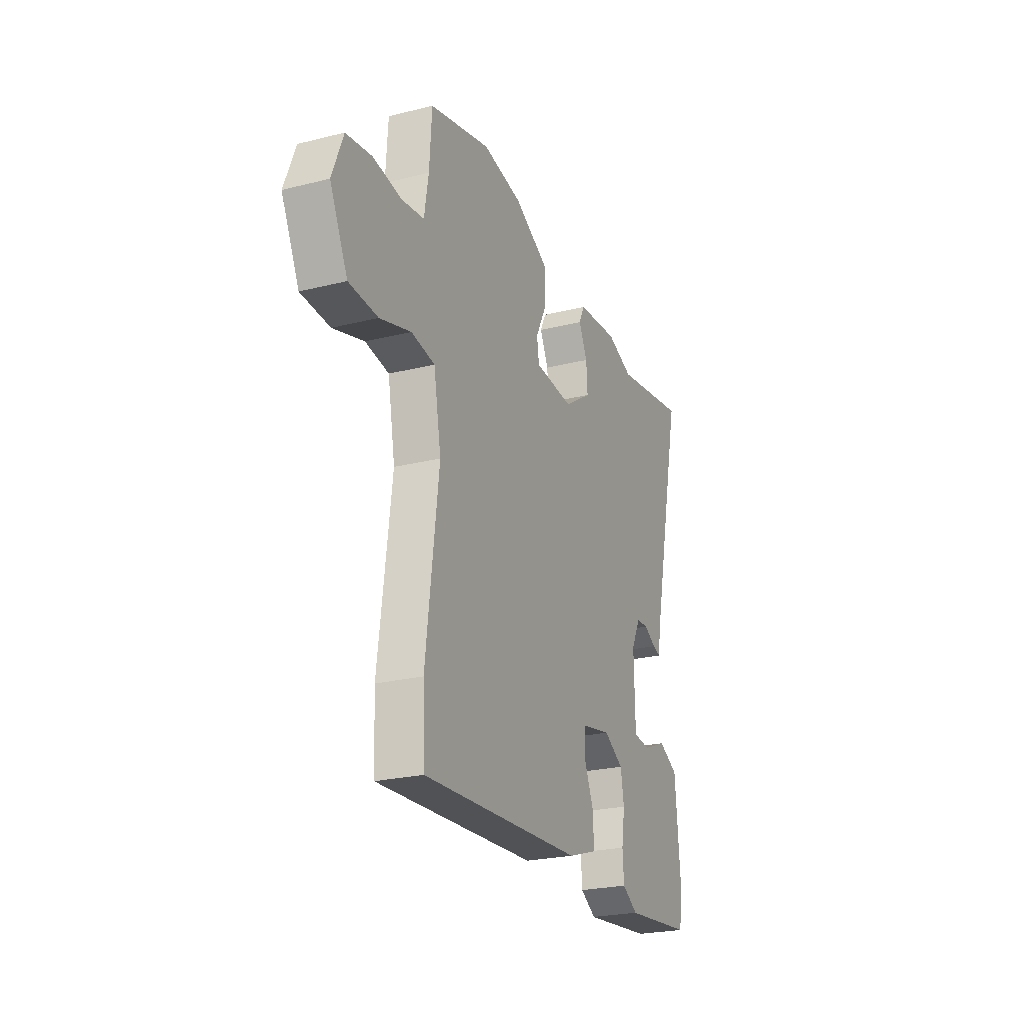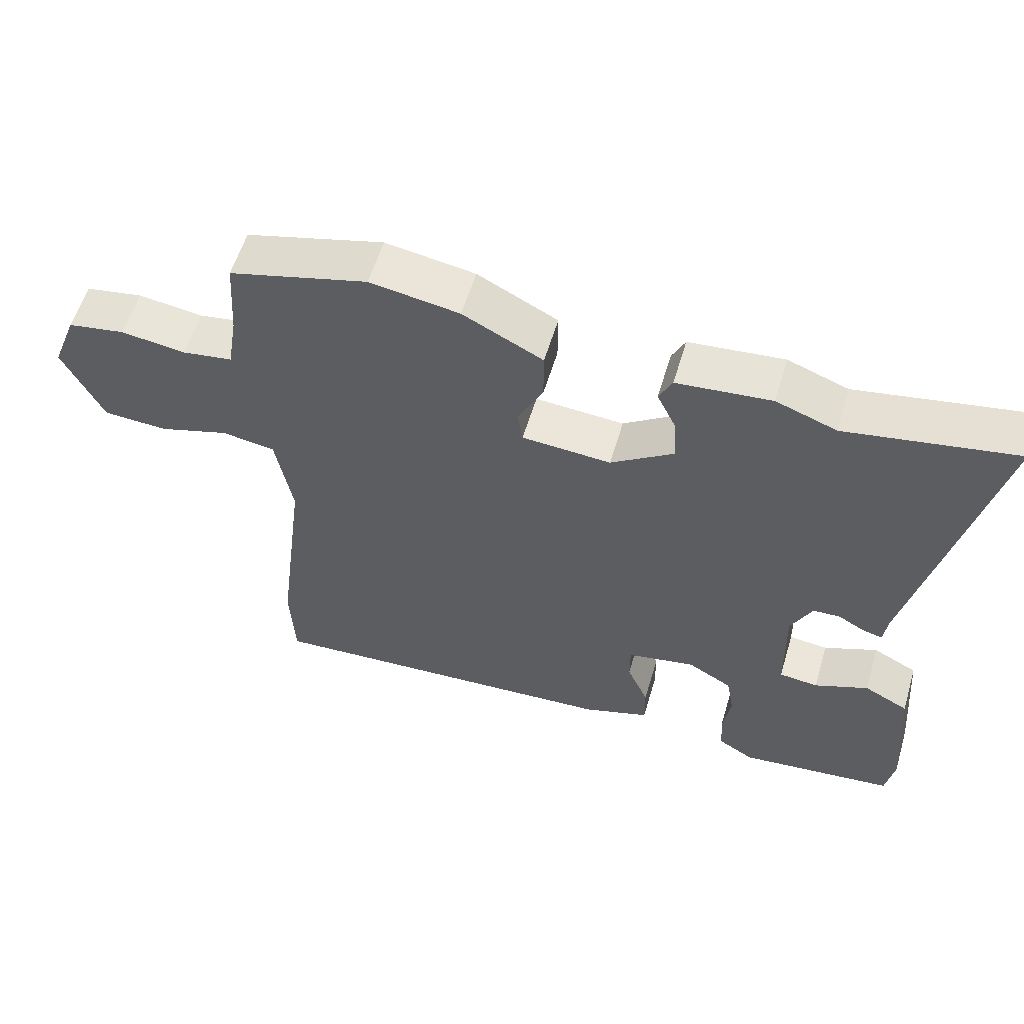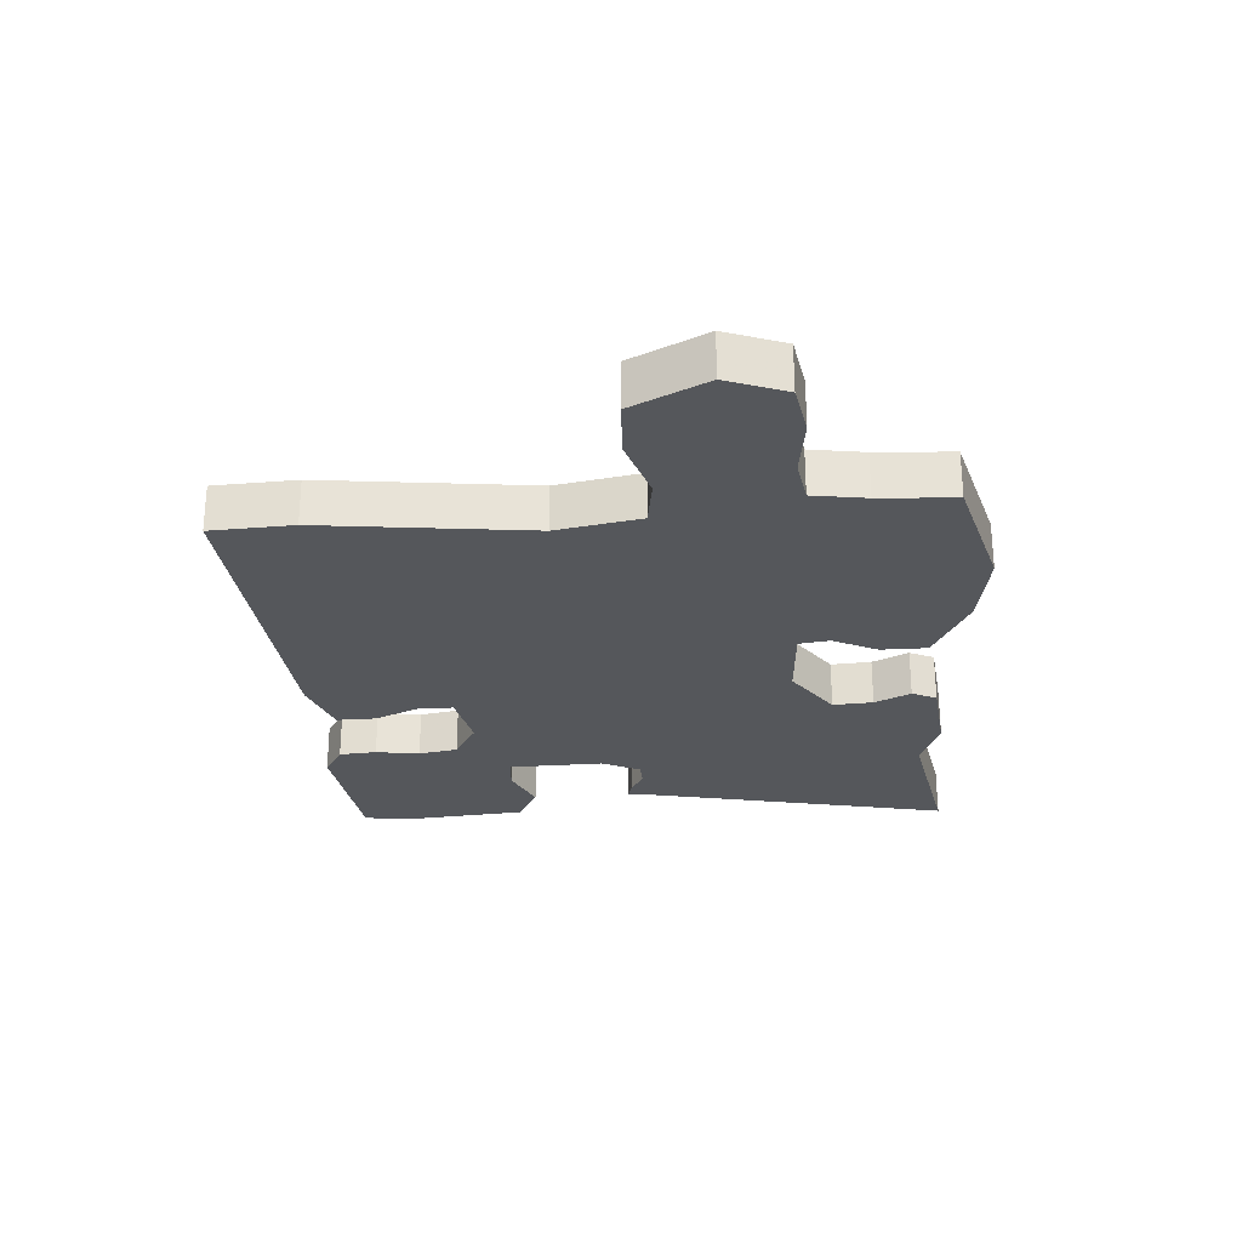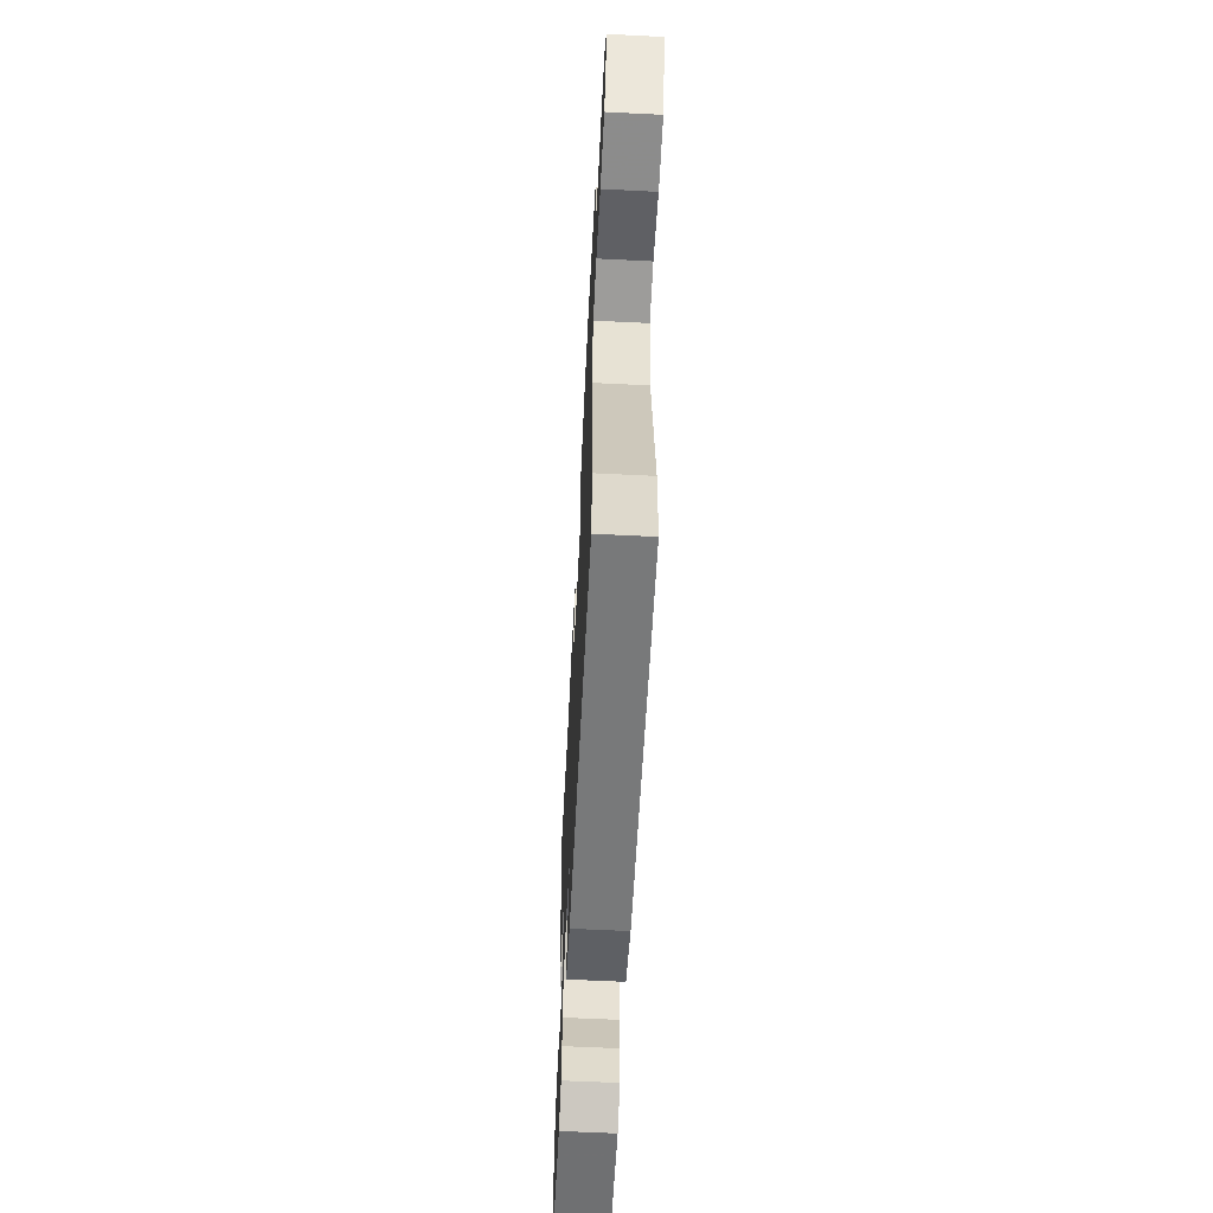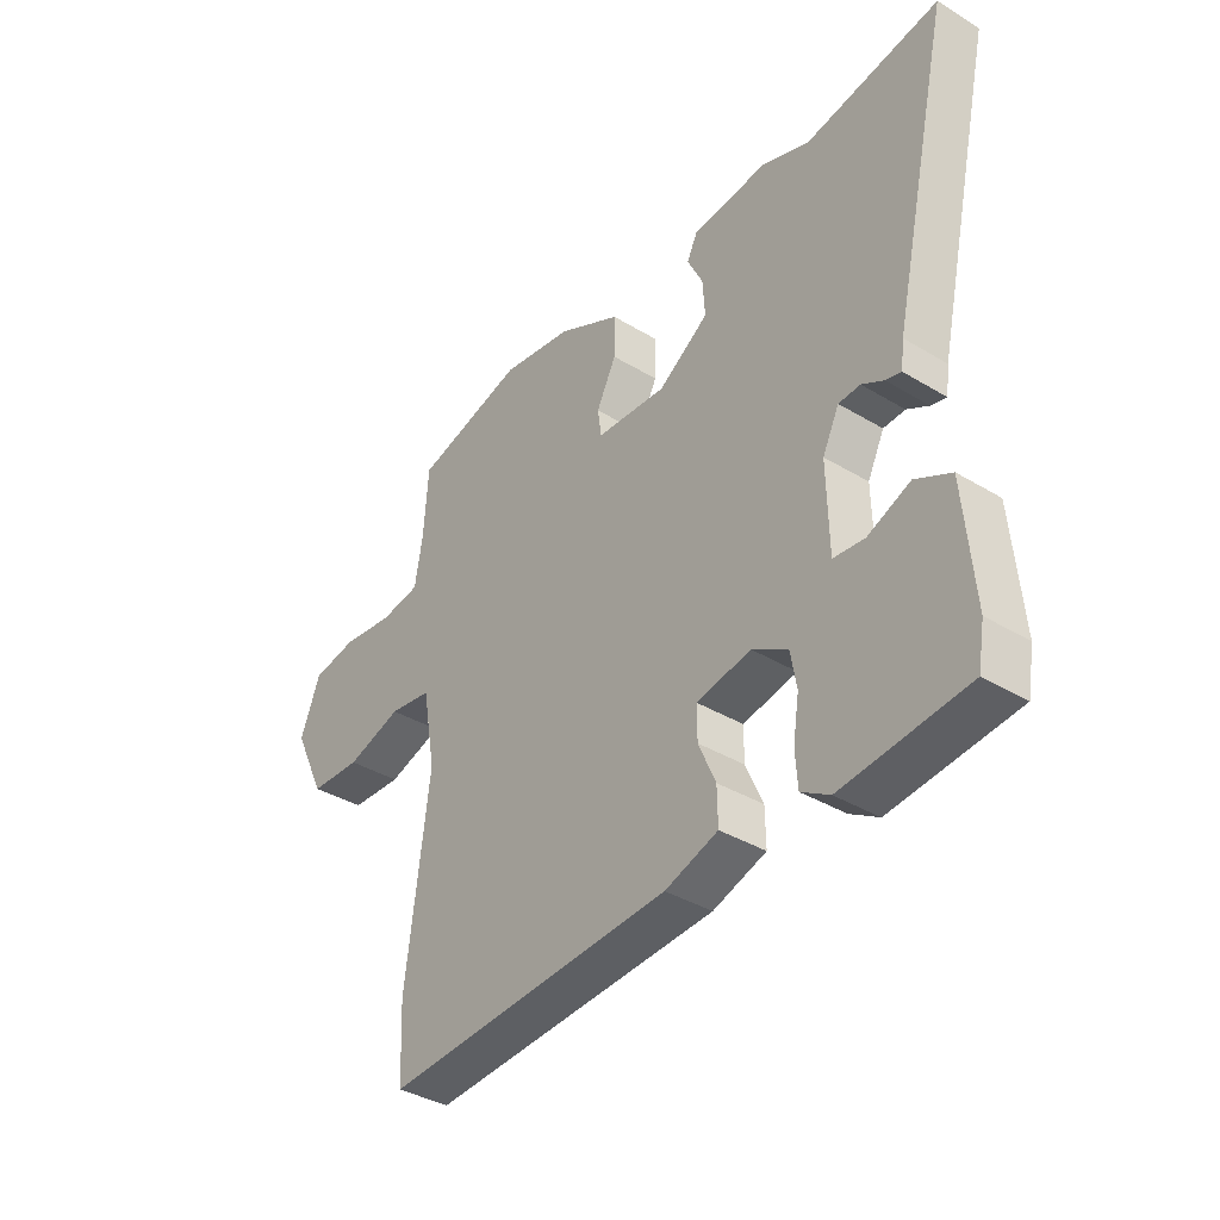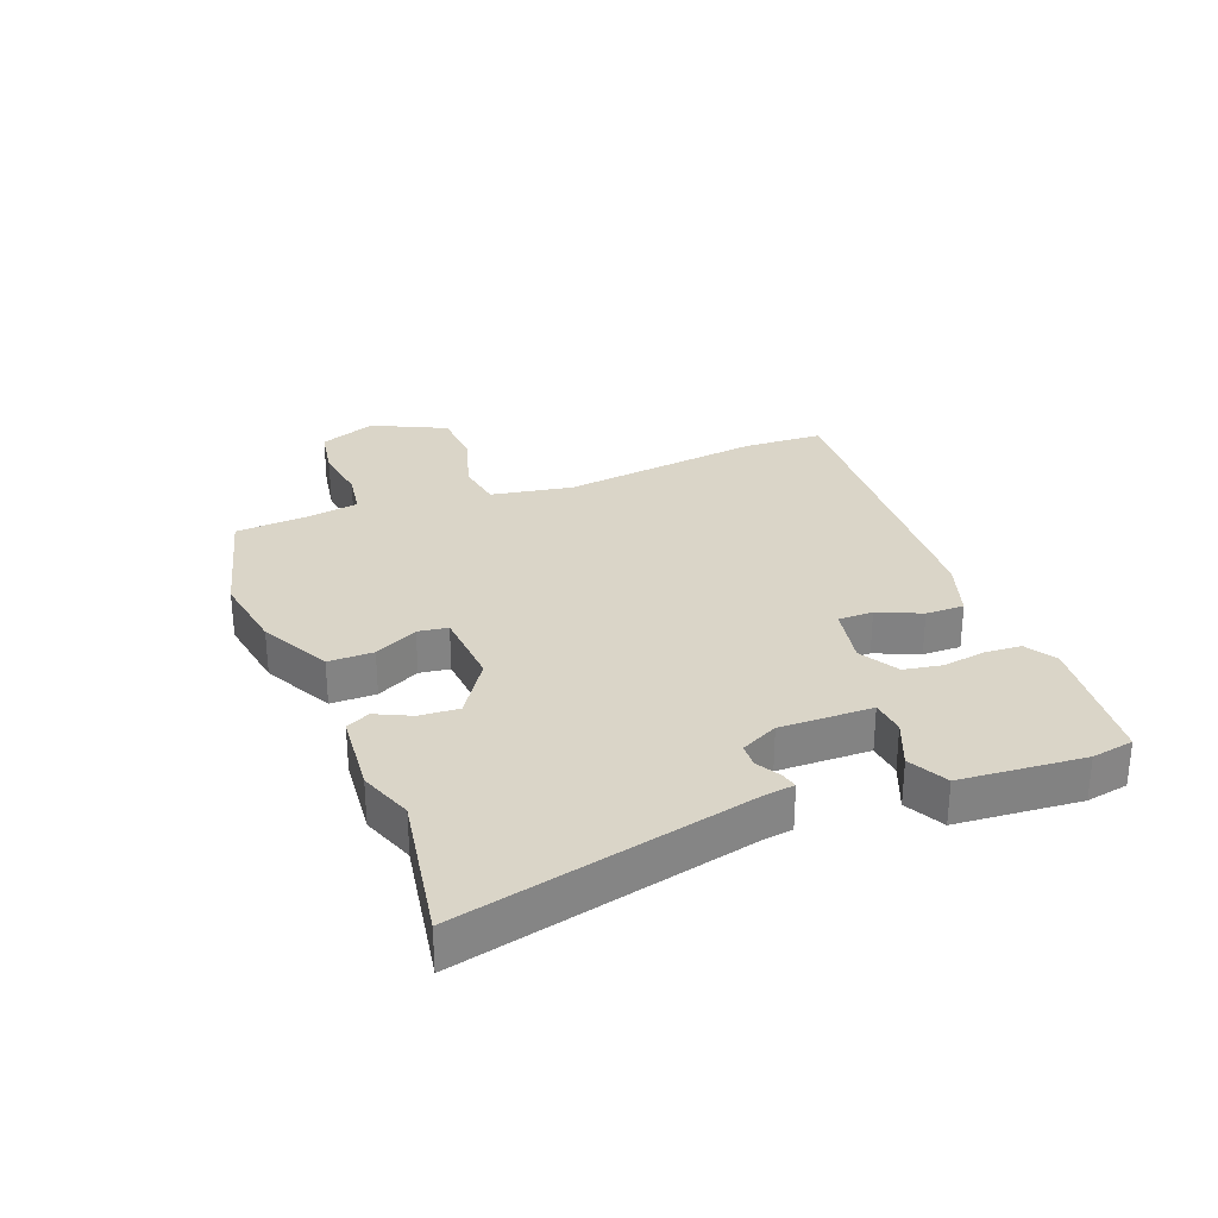
<metadata>
{"format":"obj","ext":"obj","renderer":"f3d","projection":"perspective","resolution":1024,"background":"white","views":[{"elev":-24.5,"azim":-67.6,"up":"+Z"},{"elev":57.4,"azim":16.6,"up":"+Z"},{"elev":-26.9,"azim":-85.5,"up":"+Y"},{"elev":-61.1,"azim":-92.9,"up":"+Z"},{"elev":-37.6,"azim":52.3,"up":"+Z"},{"elev":29.2,"azim":68.7,"up":"+Y"}]}
</metadata>
<code>
v -0.509 0.07 0.498
v -0.309 0.07 0.551
v -0.18 0.07 0.53
v -0.065 0.07 0.471
v -0.065 0.07 0.397
v -0.101 0.07 0.326
v -0.094 0.07 0.277
v 0.034 0.07 0.268
v 0.125 0.07 0.329
v 0.121 0.07 0.393
v 0.093 0.07 0.451
v 0.112 0.07 0.49
v 0.248 0.07 0.503
v 0.335 0.07 0.471
v 0.577 0.07 0.513
v 0.468 0.07 0.032
v 0.462 0.07 -0.015
v 0.434 0.07 -0.008
v 0.395 0.07 0.014
v 0.356 0.07 0.012
v 0.326 0.07 -0.049
v 0.329 0.07 -0.2
v 0.385 0.07 -0.206
v 0.462 0.07 -0.174
v 0.526 0.07 -0.207
v 0.543 0.07 -0.41
v 0.531 0.07 -0.479
v 0.306 0.07 -0.503
v 0.255 0.07 -0.472
v 0.251 0.07 -0.412
v 0.262 0.07 -0.342
v 0.251 0.07 -0.279
v 0.187 0.07 -0.242
v 0.089 0.07 -0.261
v 0.089 0.07 -0.318
v 0.12 0.07 -0.389
v 0.121 0.07 -0.452
v 0.025 0.07 -0.484
v -0.499 0.07 -0.515
v -0.505 0.07 -0.384
v -0.463 0.07 -0.052
v -0.487 0.07 0.082
v -0.564 0.07 0.094
v -0.665 0.07 0.063
v -0.759 0.07 0.068
v -0.817 0.07 0.188
v -0.781 0.07 0.281
v -0.698 0.07 0.295
v -0.604 0.07 0.282
v -0.531 0.07 0.293
v -0.517 0.07 0.378
v -0.509 0 0.498
v -0.309 0 0.551
v -0.18 0 0.53
v -0.065 0 0.471
v -0.065 0 0.397
v -0.101 0 0.326
v -0.094 0 0.277
v 0.034 0 0.268
v 0.125 0 0.329
v 0.121 0 0.393
v 0.093 0 0.451
v 0.112 0 0.49
v 0.248 0 0.503
v 0.335 0 0.471
v 0.577 0 0.513
v 0.468 0 0.032
v 0.462 0 -0.015
v 0.434 0 -0.008
v 0.395 0 0.014
v 0.356 0 0.012
v 0.326 0 -0.049
v 0.329 0 -0.2
v 0.385 0 -0.206
v 0.462 0 -0.174
v 0.526 0 -0.207
v 0.543 0 -0.41
v 0.531 0 -0.479
v 0.306 0 -0.503
v 0.255 0 -0.472
v 0.251 0 -0.412
v 0.262 0 -0.342
v 0.251 0 -0.279
v 0.187 0 -0.242
v 0.089 0 -0.261
v 0.089 0 -0.318
v 0.12 0 -0.389
v 0.121 0 -0.452
v 0.025 0 -0.484
v -0.499 0 -0.515
v -0.505 0 -0.384
v -0.463 0 -0.052
v -0.487 0 0.082
v -0.564 0 0.094
v -0.665 0 0.063
v -0.759 0 0.068
v -0.817 0 0.188
v -0.781 0 0.281
v -0.698 0 0.295
v -0.604 0 0.282
v -0.531 0 0.293
v -0.517 0 0.378
f 47 48 49
f 46 47 49
f 45 46 49
f 44 45 49
f 43 44 49
f 42 43 49 50
f 39 40 41
f 38 39 41
f 37 38 41
f 36 37 41
f 35 36 41
f 34 35 41 42
f 42 50 51
f 34 42 51
f 33 34 51
f 29 30 31
f 28 29 31
f 27 28 31
f 26 27 31
f 25 26 31
f 24 25 31
f 23 24 31
f 22 23 31 32
f 33 51 1
f 32 33 1
f 22 32 1
f 21 22 1
f 16 17 18 19
f 16 19 20
f 15 16 20
f 14 15 20
f 13 14 20
f 12 13 20
f 11 12 20
f 10 11 20
f 4 5 6
f 3 4 6
f 2 3 6
f 1 2 6
f 1 6 7
f 21 1 7
f 9 10 20 21
f 8 9 21
f 7 8 21
f 100 99 98
f 100 98 97
f 100 97 96
f 100 96 95
f 100 95 94
f 101 100 94 93
f 92 91 90
f 92 90 89
f 92 89 88
f 92 88 87
f 92 87 86
f 93 92 86 85
f 102 101 93
f 102 93 85
f 102 85 84
f 82 81 80
f 82 80 79
f 82 79 78
f 82 78 77
f 82 77 76
f 82 76 75
f 82 75 74
f 83 82 74 73
f 52 102 84
f 52 84 83
f 52 83 73
f 52 73 72
f 70 69 68 67
f 71 70 67
f 71 67 66
f 71 66 65
f 71 65 64
f 71 64 63
f 71 63 62
f 71 62 61
f 57 56 55
f 57 55 54
f 57 54 53
f 57 53 52
f 58 57 52
f 58 52 72
f 72 71 61 60
f 72 60 59
f 72 59 58
f 1 52 53 2
f 2 53 54 3
f 3 54 55 4
f 4 55 56 5
f 5 56 57 6
f 6 57 58 7
f 7 58 59 8
f 8 59 60 9
f 9 60 61 10
f 10 61 62 11
f 11 62 63 12
f 12 63 64 13
f 13 64 65 14
f 14 65 66 15
f 15 66 67 16
f 16 67 68 17
f 17 68 69 18
f 18 69 70 19
f 19 70 71 20
f 20 71 72 21
f 21 72 73 22
f 22 73 74 23
f 23 74 75 24
f 24 75 76 25
f 25 76 77 26
f 26 77 78 27
f 27 78 79 28
f 28 79 80 29
f 29 80 81 30
f 30 81 82 31
f 31 82 83 32
f 32 83 84 33
f 33 84 85 34
f 34 85 86 35
f 35 86 87 36
f 36 87 88 37
f 37 88 89 38
f 38 89 90 39
f 39 90 91 40
f 40 91 92 41
f 41 92 93 42
f 42 93 94 43
f 43 94 95 44
f 44 95 96 45
f 45 96 97 46
f 46 97 98 47
f 47 98 99 48
f 48 99 100 49
f 49 100 101 50
f 50 101 102 51
f 51 102 52 1

</code>
